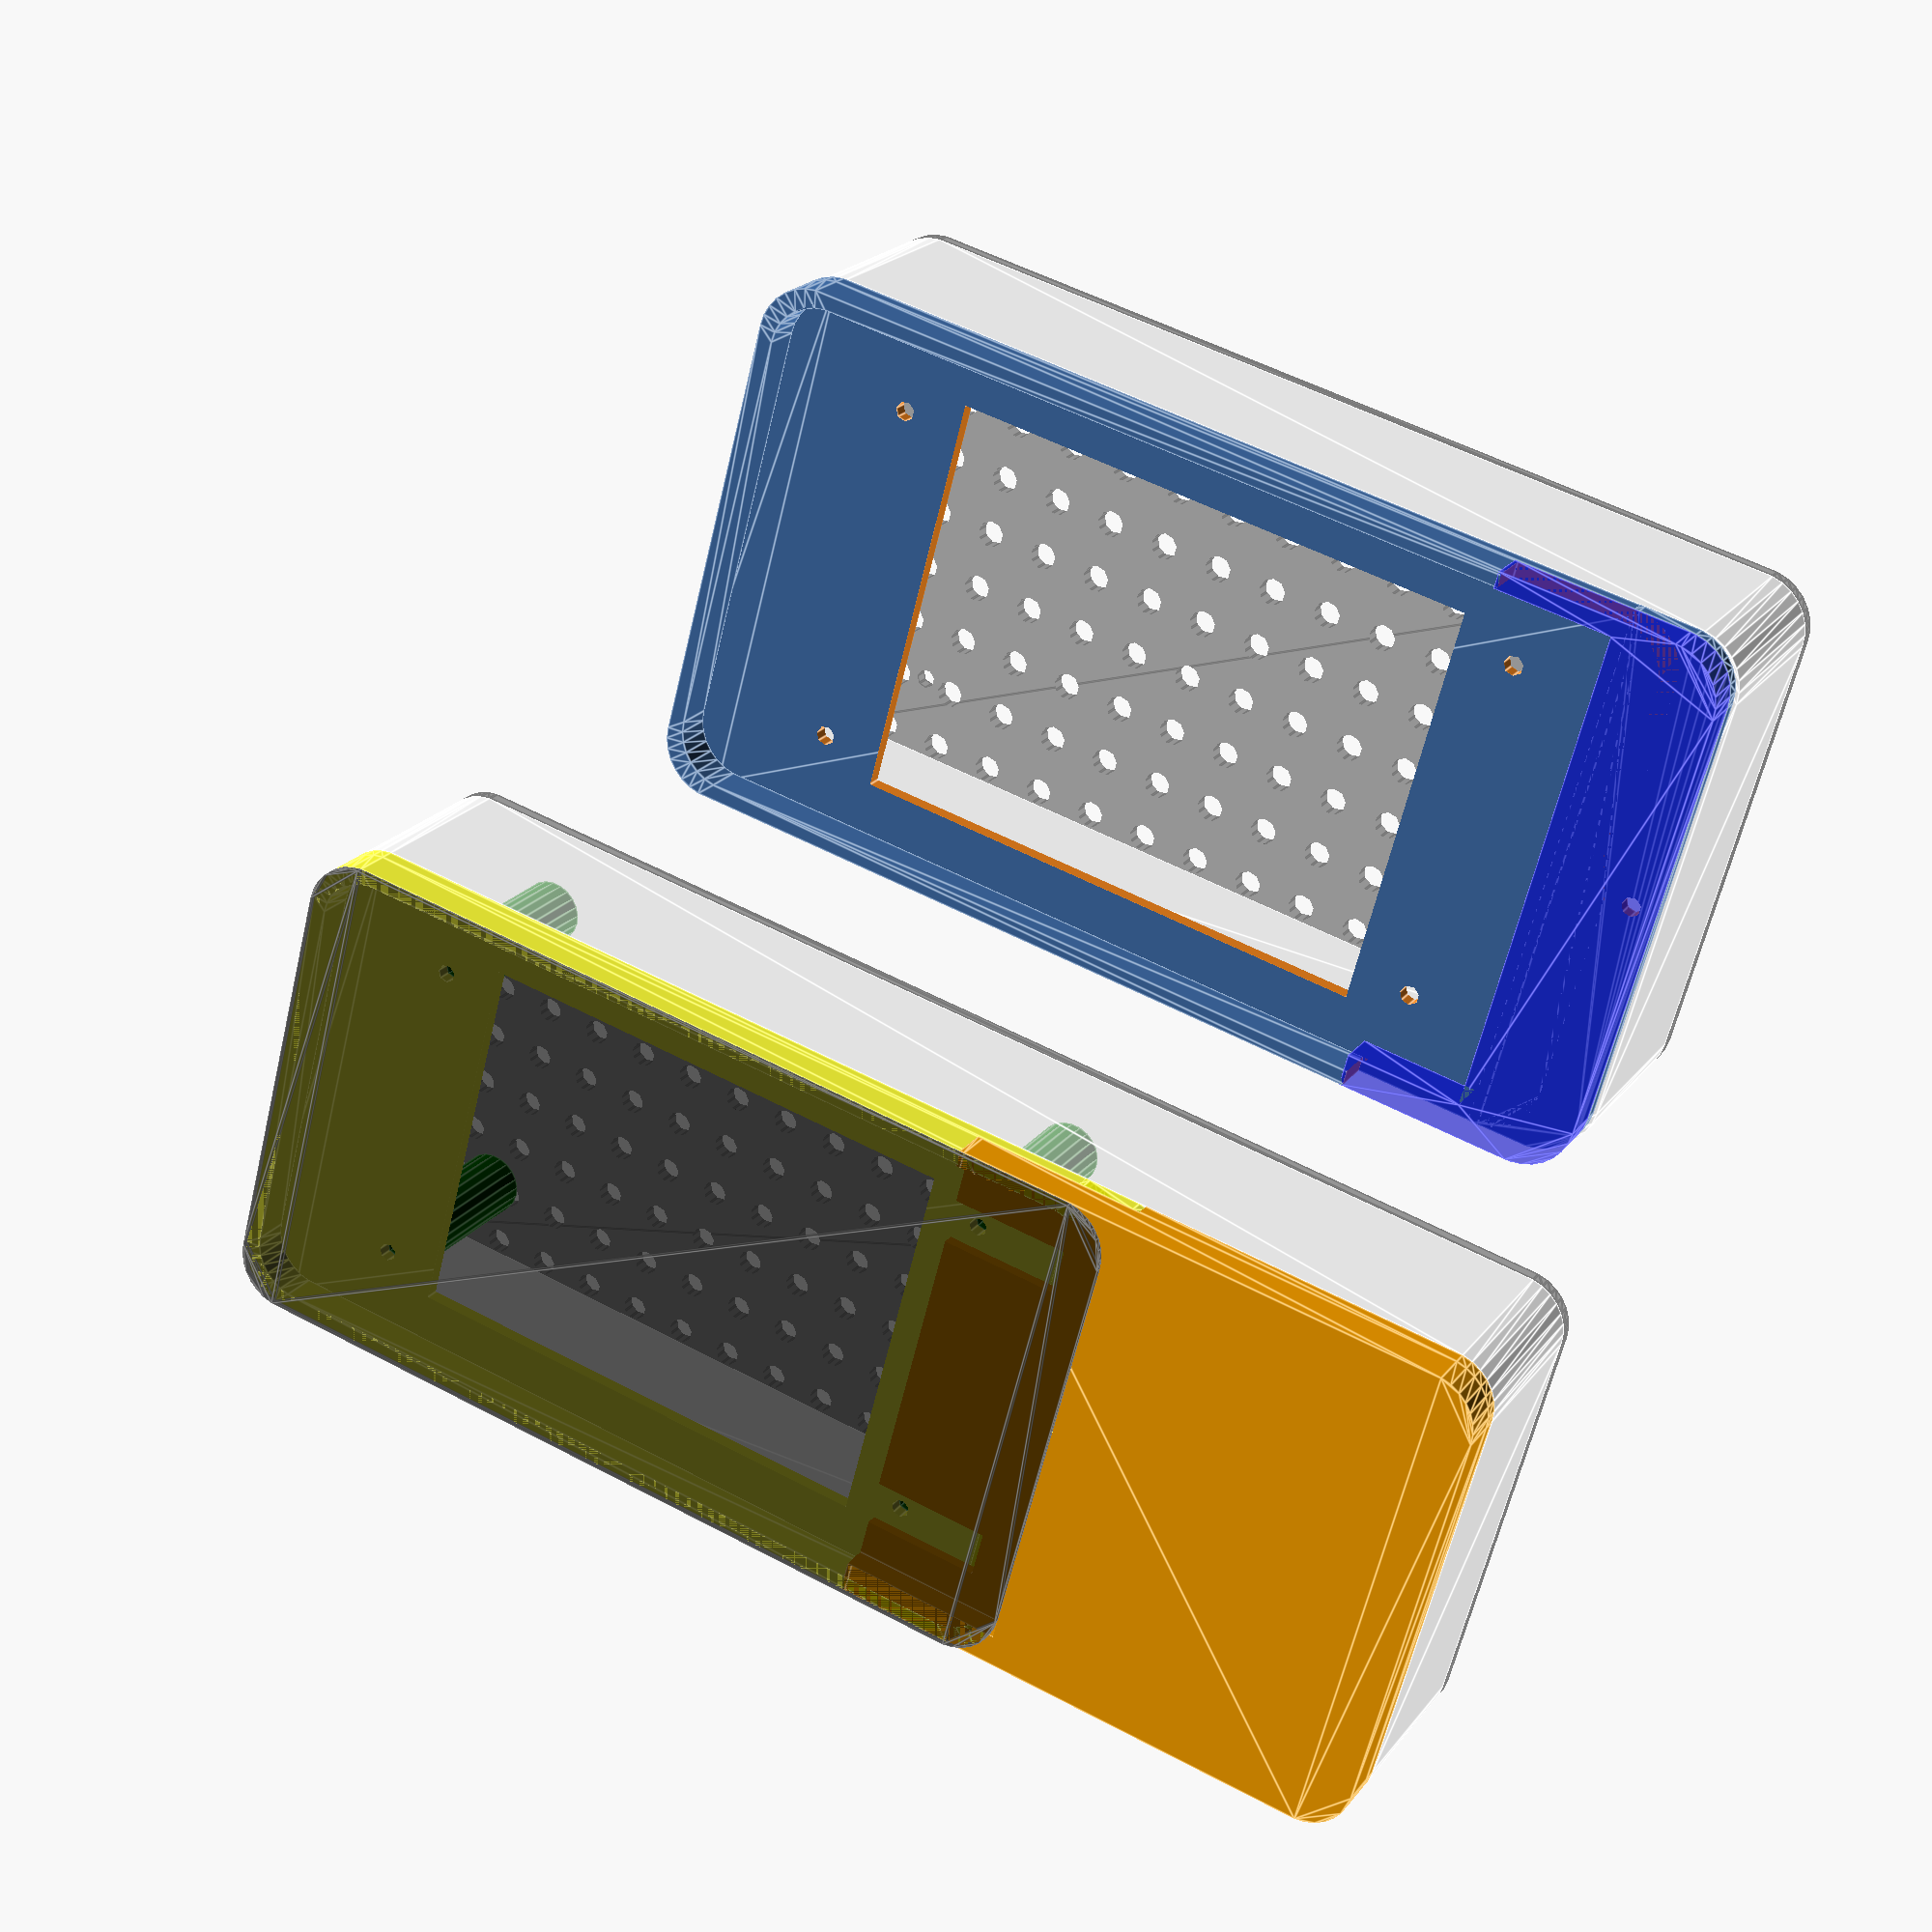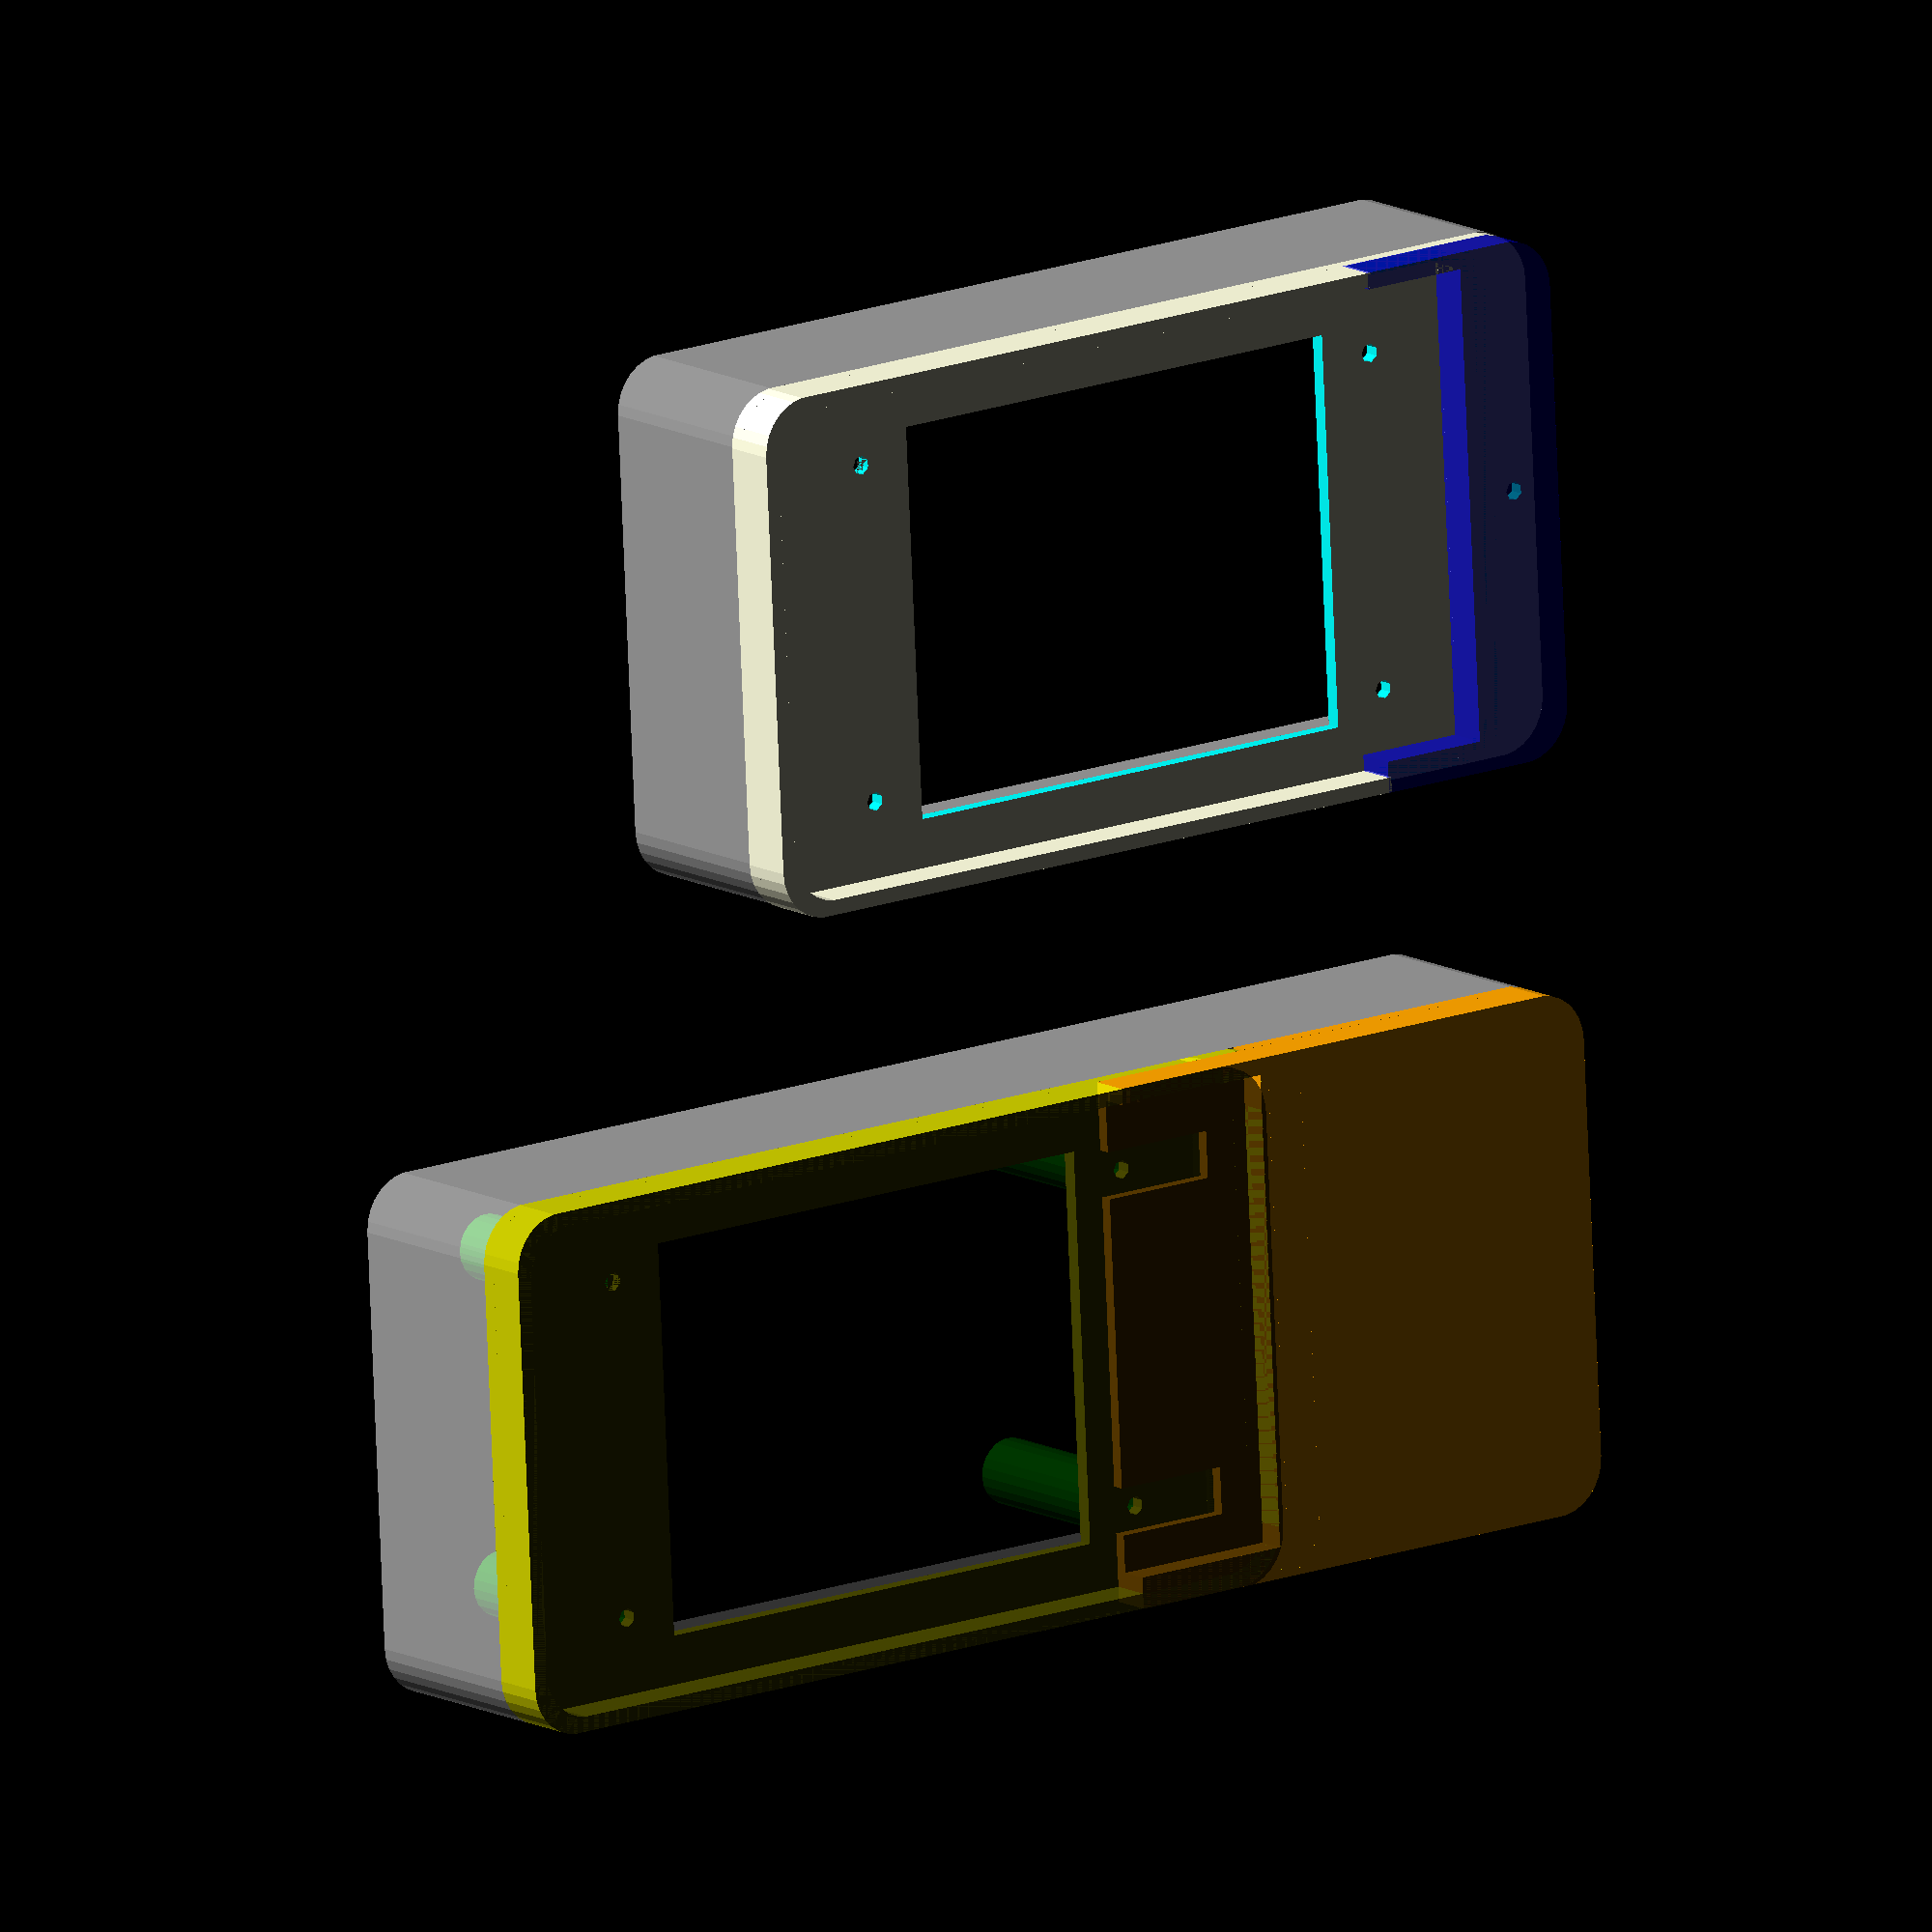
<openscad>
// Raspberry pi display case for official 7" display
// and option for a "sleeve" that fits right beside the display to hold 
// things like a microchip.

th = 3.175;  // general wall thickness (1/8th inch)
m3_r = 2;  // AMES loose, after nopead's polyhole
m3_tight_r = 1.732;  // AMES close, after nopead's polyhole
m5_r = 3;  // AMES loose, after nopead's polyhole
m5_tight_r = 2.76;  // AMES close, after nopead's polyhole

// specs from datasheet:  https://www.raspberrypi.org/documentation/hardware/display/7InchDisplayDrawing-1large_enclosure_h92015.pdf;
display_x = 192.96;
display_y = 110.76;
display_glass_th = 1.4;
display_glass_to_metal_back_h = 5.96;  // thickness from glass face to back metal
display_h = display_glass_to_metal_back_h + 2.5;
display_m3_inset_x = 20 + 12.54 - m3_r;  // position of m3 nut mount
display_m3_inset_y = 21.58 - m3_r;  // position of m3 nut mount
display_m3_holder_y = 10;  // size not specified in datasheet. little metal knob for m3 bolt to mount display
display_metal_back_y = 100.6;
display_metal_back_inset_x = 11.89;
display_metal_back_inset_y = 6.63;  // fyi the metal back is not centered in y

ext_chip_space_x = 70; // adjustable
ext_chip_space_y = display_y - 2*th;
ext_stability_bar_x = 2*th + 2*m3_r;
ext_x = ext_chip_space_x + th + ext_stability_bar_x;
ext_y = display_y;
ext_inset_x = display_m3_inset_x +m3_r+th;//+ th + m3_r + 5;
large_enclosure_h = 40;  // adjustable, somewhat

corner_r = 11.01;  // corner radius


module display() {
  minkowski() {
    square([display_x-2*corner_r, display_y-2*corner_r]);
    translate([corner_r, corner_r, 0])circle(corner_r);
  }
}


module display_case() {
  pi_hole_inset_x = 20 + 12.54 + 10;
  pi_hole_inset_y = (20.58 + 6.63) / 2;
  pi_hole_x = display_x - 2*pi_hole_inset_x;
  pi_hole_y = display_y - 2*pi_hole_inset_y;
  linear_extrude(display_h) {
    difference(){
      display();
      translate([th, th])resize([display_x - 2*th, display_y - 2*th])
        display();
    }
  }
  // back face plate
  translate([0,0,display_h]) {
    difference(){
      linear_extrude(th)display();
      translate([display_m3_inset_x,display_m3_inset_y,-.5])cylinder(r=m3_r, h=th+1);
      translate([display_m3_inset_x,display_y-display_m3_inset_y,-.5])cylinder(r=m3_r, h=th+1);
      translate([display_x-display_m3_inset_x,display_m3_inset_y,-.5])cylinder(r=m3_r, h=th+1);
      translate([display_x-display_m3_inset_x,display_y-display_m3_inset_y,-.01])cylinder(r=m3_r, h=th+1);
      translate([pi_hole_inset_x,pi_hole_inset_y,-.5])cube([pi_hole_x, pi_hole_y, th+1]);
    }
  }
}

module _ext_top() {
  linear_extrude(display_h) hull(){
    translate([corner_r, corner_r])circle(corner_r);
    translate([corner_r,ext_y-corner_r])circle(corner_r);
    translate([ext_x + ext_inset_x -1, 0])square([1, display_y]);
  }

  // Extra little bit of wall on side so back of this module is flush with
  // display_case
  difference(){
    union(){
      translate([0,0,display_h])linear_extrude(th)hull(){
        translate([ext_x-1,0])square([1, display_y]);
        translate([corner_r, corner_r])circle(corner_r);
        translate([corner_r, display_y-corner_r])circle(corner_r);
      }
    }
    union(){
      translate([ext_x-ext_stability_bar_x,0,-.1])linear_extrude(display_h+th+.2)hull(){
        translate([corner_r, corner_r])circle(corner_r);
        translate([corner_r, display_y-corner_r])circle(corner_r);
      }
      translate([ext_x-2,0])cube([3,display_y+.2,display_h+th]);
      translate([th+corner_r,th+corner_r,display_h-.1])linear_extrude(th+.2)minkowski(){
        square([ext_chip_space_x-2*corner_r,ext_chip_space_y-2*corner_r]);
        circle(corner_r);
      }
    }
  }
}

module _ext_sleeve() {
  difference() {
    _ext_top();

    // metal backing of display
    translate([ext_x,display_metal_back_inset_y,-.1])
      cube([1000, display_metal_back_y, display_glass_to_metal_back_h]);

    // slots for m3 screw
    translate([ext_x+ext_stability_bar_x-.1,display_m3_inset_y - display_m3_holder_y/2, -.1])
      cube([.2+20 + ext_stability_bar_x,display_m3_holder_y,display_h+80]);
    translate([ext_x+ext_stability_bar_x-.1,display_y - (display_m3_inset_y + display_m3_holder_y/2), -.1])
      cube([.2+20 + ext_stability_bar_x,display_m3_holder_y,display_h+80]);

    // screw hole for extension
    translate([ext_x -m3_r-th, display_y / 2, 1.5]) {
      cylinder(r=m3_tight_r, h=display_h+.2+100);
    }

    // space for the microchip
    translate([th,th,th])
      linear_extrude(display_h)difference(){
        square([ext_chip_space_x, ext_chip_space_y]);
        circle(corner_r);
        translate([0,display_y-th-th])circle(corner_r);
      }

    // screw hole for corner of sleeve
    translate([corner_r/2+m3_r,corner_r/2+m3_r,2])
      cylinder(r=m3_tight_r, h=display_h+th+.2);
    translate([corner_r/2+m3_r,display_y-(corner_r/2+m3_r),2])
      cylinder(r=m3_tight_r, h=display_h+th+.2);

    // screw holes grid
    _screw_step = (2*m3_r + 2*th);
    for (idx = [1:1:(ext_chip_space_x -2*th)/ _screw_step]) {
      for (idy = [0:1:(ext_chip_space_y-2*th) / _screw_step]) {
        if (idx *_screw_step < corner_r && idy *_screw_step < corner_r) {
        } else if (idx * _screw_step < corner_r &&
            idy * _screw_step >ext_chip_space_y - corner_r-_screw_step) {
        } else {
          translate([_screw_step/2+idx * _screw_step, _screw_step/2+ idy * _screw_step, 2])
            cylinder(r=m3_tight_r, h=display_h+.2);
        }
      }
    }

  }
}

module sleeve_extension() {  // make me
  _ext_sleeve();
}

module display_case_with_sleeve() {  // make me
  // cut out holes in the display for the extension
  difference(){
    union() {
      display_case();
      // extend the back side of display to fit over the extension stability bar
      translate([-ext_stability_bar_x, 0, display_h])hull(){
        translate([ext_stability_bar_x+corner_r, 0,0])cube([1, display_y, th]);
        translate([corner_r, corner_r, 0])cylinder(r=corner_r, h=th);
        translate([corner_r, display_y-corner_r,0])cylinder(r=corner_r, h=th);
      }
    }
    translate([-.1,-.1,-.1])cube([ext_inset_x+.1, display_y+.2, display_h+.09999]);

    // screw hole for extension
    translate([-m3_r-th,display_y/2,th-.1])cylinder(r=m3_r, h=display_h+.2);
  }
}

module spacer(r_o=m3_r+5, r_i=m3_r, h=large_enclosure_h) {  // make me
  color("green")difference() {
    cylinder(r=r_o, h=h);
    translate([0,0,-.1])cylinder(r=r_i, h=h+.2);
  }
}

module large_enclosure(extension=true) {  // make me
  // The huge bulky back.
  // There are plenty of attachment options on thingiverse.
  // This is just one more way...
  ext_opt_x = (extension ? ext_x : ext_stability_bar_x);
  difference(){
    linear_extrude(large_enclosure_h)minkowski(){
      translate([corner_r, corner_r])square([ext_opt_x +display_x-2*corner_r, display_y-2*corner_r]);
      circle(corner_r);
    }
    translate([0,0,-.1])linear_extrude(large_enclosure_h+.2)minkowski(){
      translate([corner_r+th, corner_r+th])square([ext_opt_x+display_x-2*corner_r-2*th, display_y-2*corner_r-2*th]);
      circle(corner_r);
    }
  }
}

module large_enclosure_back_cover(extension=true){  // make me
  ext_opt_x = (extension ? ext_x : ext_stability_bar_x);
  difference(){
    translate([corner_r,corner_r,0])linear_extrude(th)minkowski(){
      square([ext_opt_x+display_x-corner_r*2, display_y-corner_r*2]);
      circle(corner_r);
    }
    translate([ext_opt_x,0,0]){

      translate([display_m3_inset_x, display_m3_inset_y, -.1])
        cylinder(r=m3_r, h=th+.2);
      translate([display_x- display_m3_inset_x, display_m3_inset_y, -.1])
        cylinder(r=m3_r, h=th+.2);
      translate([display_m3_inset_x, display_y-display_m3_inset_y, -.1])
        cylinder(r=m3_r, h=th+.2);
      translate([display_x- display_m3_inset_x, display_y -display_m3_inset_y, -.1])
        cylinder(r=m3_r, h=th+.2);
    }
    _screw_step = (2*m5_r + 2*th);
    for (idx = [1:1:(ext_opt_x+display_x -2*th)/ _screw_step]) {
      for (idy = [0:1:(display_y-2*th) / _screw_step]) {
        translate([_screw_step/2+idx * _screw_step, _screw_step/2+ idy * _screw_step, -th])
          cylinder(r=m5_tight_r, h=display_h+.2);
      }
    }
  }
}

module sleeve_blank() {  // make me
  translate([-ext_stability_bar_x+corner_r,0,0])
    difference() {
      linear_extrude(display_h)
        difference(){hull(){
          square([ext_inset_x, display_y]);
          translate([0,corner_r])circle(corner_r);
          translate([0,display_y-corner_r])circle(corner_r);
        }
        translate([display_metal_back_inset_x, display_metal_back_inset_y])
          square([display_x, display_metal_back_y]);
        }
      translate([-ext_stability_bar_x+m3_tight_r+th, display_y / 2, 1.5])
        cylinder(r=m3_tight_r, h=display_h+10);
    }
}

module view() {
  color("orange", 1)sleeve_extension();

  translate([ext_x, 0, 0]) {
    color("yellow", .8)display_case_with_sleeve();
    %color("black", .4)
      translate([0,0,-display_glass_th])linear_extrude(display_glass_th)
      display();
    translate([display_m3_inset_x, display_m3_inset_y, display_h+th])
      spacer();
    translate([display_x- display_m3_inset_x, display_m3_inset_y, display_h+th])
      spacer();
    translate([display_m3_inset_x, display_y-display_m3_inset_y, display_h+th])
      spacer();
    translate([display_x- display_m3_inset_x, display_y -display_m3_inset_y, display_h+th])
      spacer();
  }
  translate([0,0,display_h+th]) {
    color("white", .6)large_enclosure();
    translate([0,0,large_enclosure_h]) color("black", .4)large_enclosure_back_cover();
  }
}

module view2() {
  translate([corner_r,0]){
    display_case_with_sleeve();
    color("blue", .6)sleeve_blank();
  }
  translate([0,0,display_h+th]) {
    color("white", .6)large_enclosure(false);
    translate([0,0,large_enclosure_h]) color("black", .4)large_enclosure_back_cover(false);
  }
}

view();

translate([0,display_y + 50,0])
  view2();

</openscad>
<views>
elev=339.0 azim=345.1 roll=206.6 proj=p view=edges
elev=347.9 azim=2.9 roll=142.9 proj=o view=wireframe
</views>
